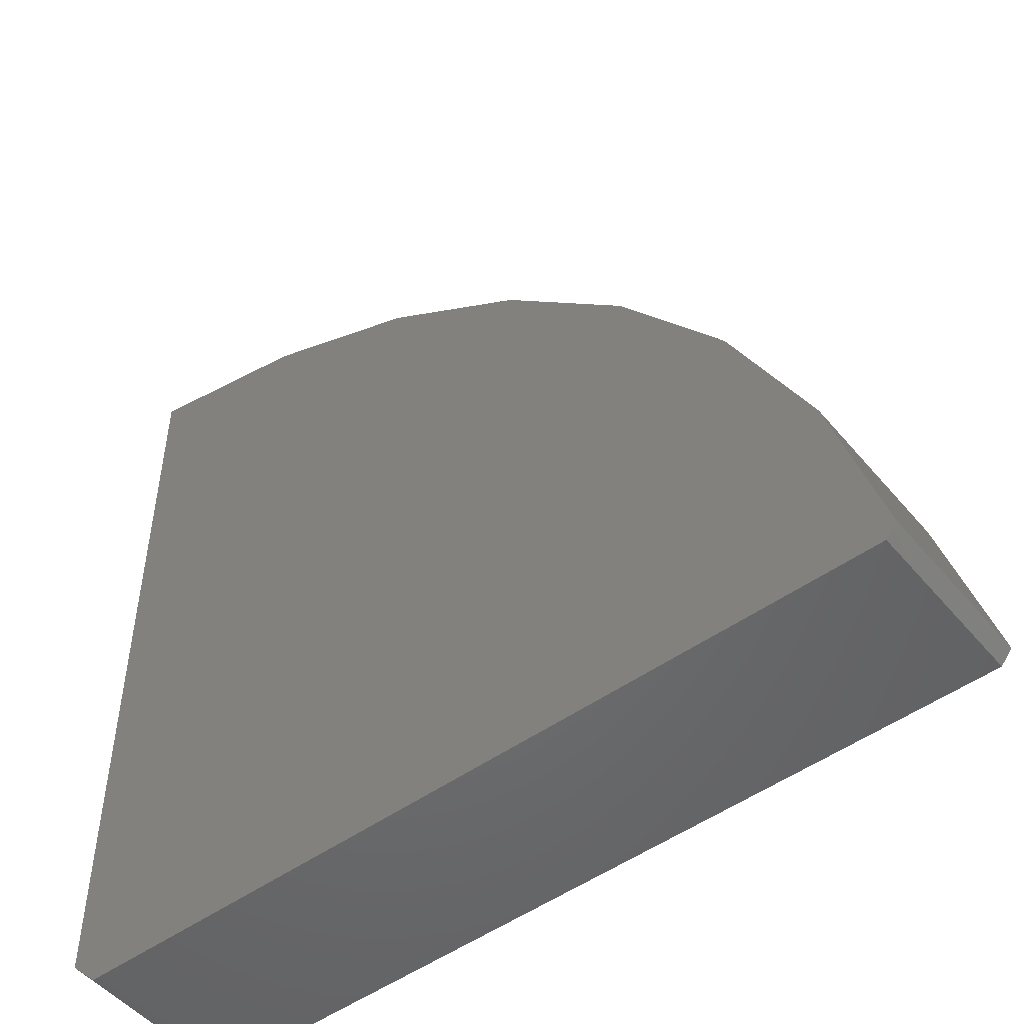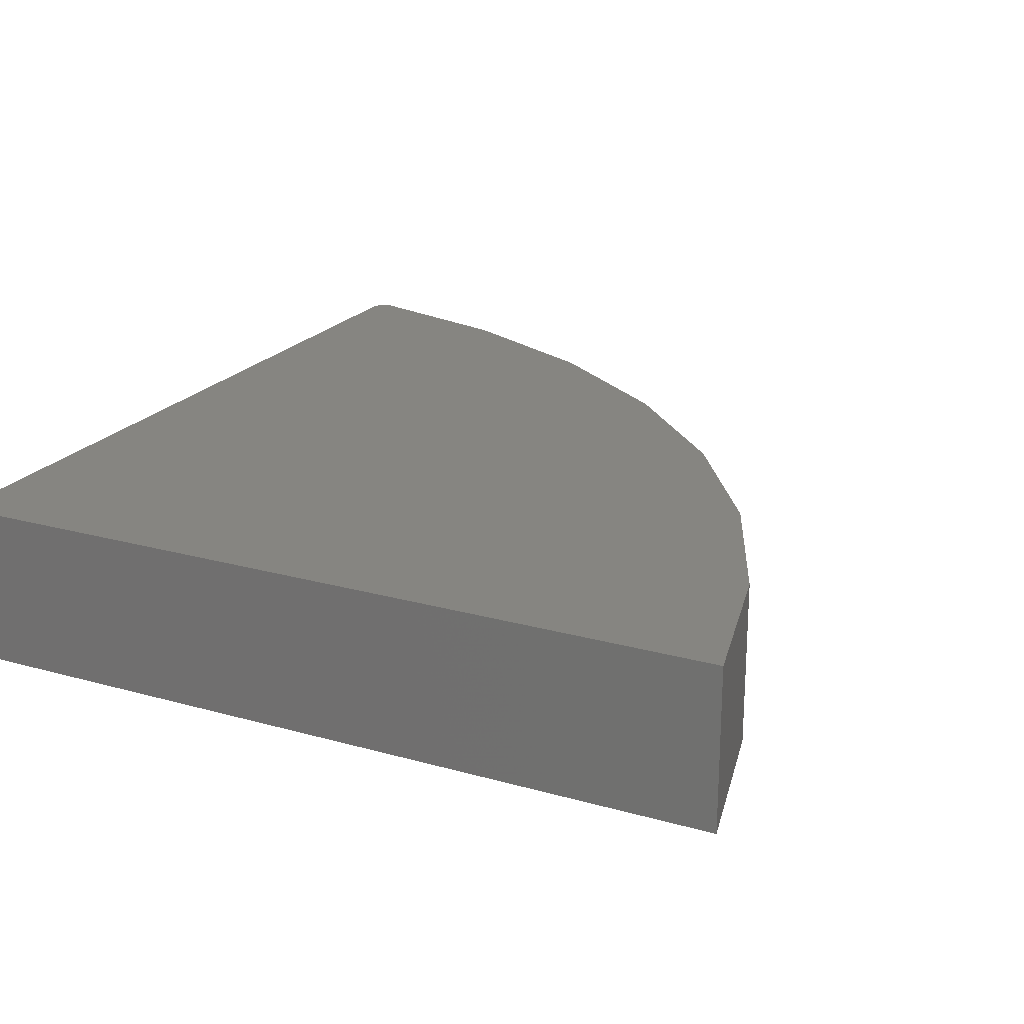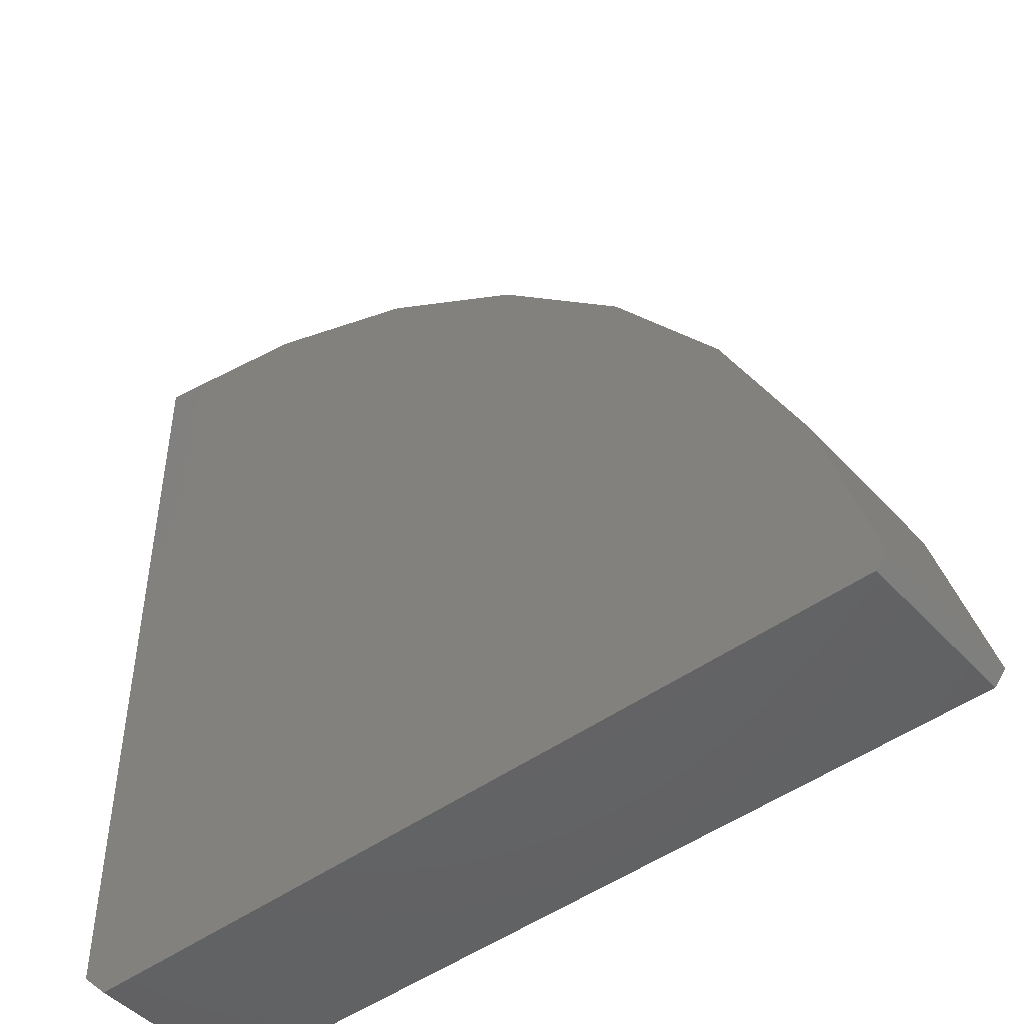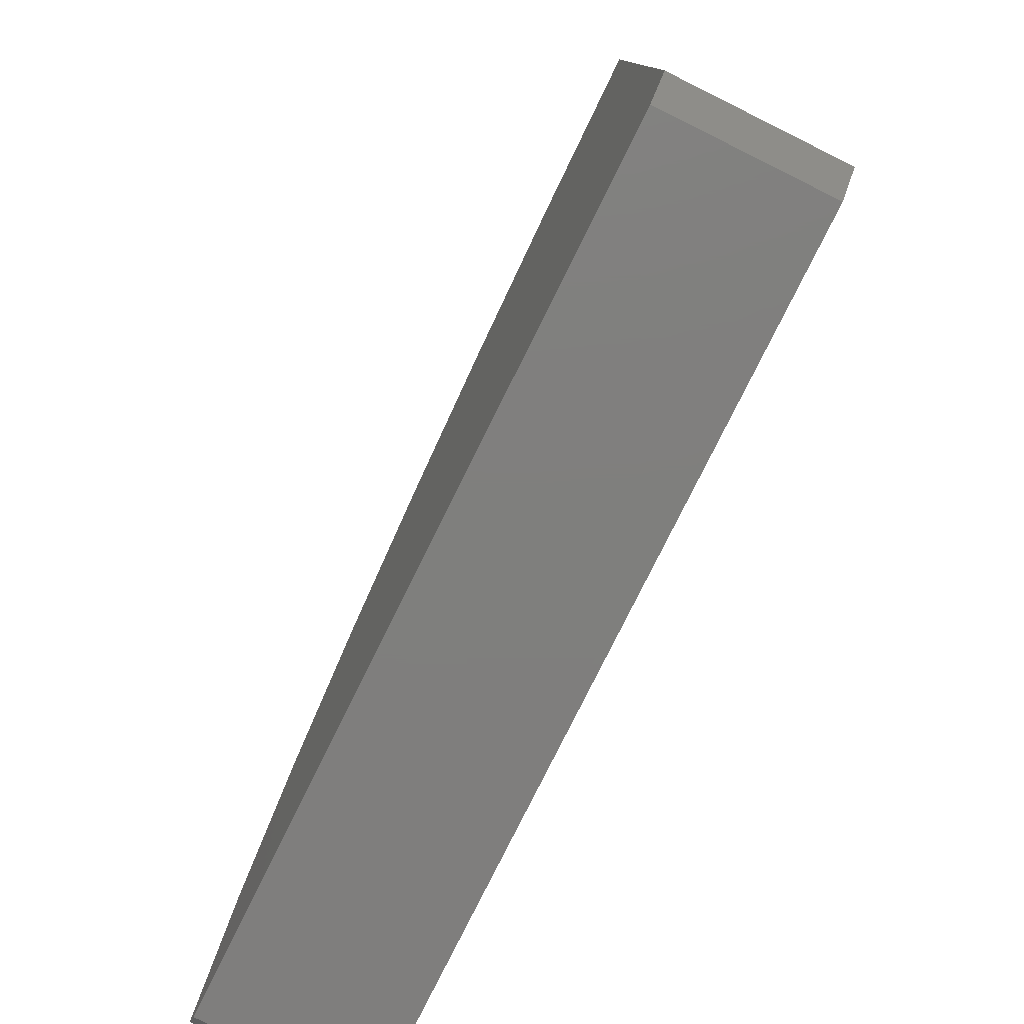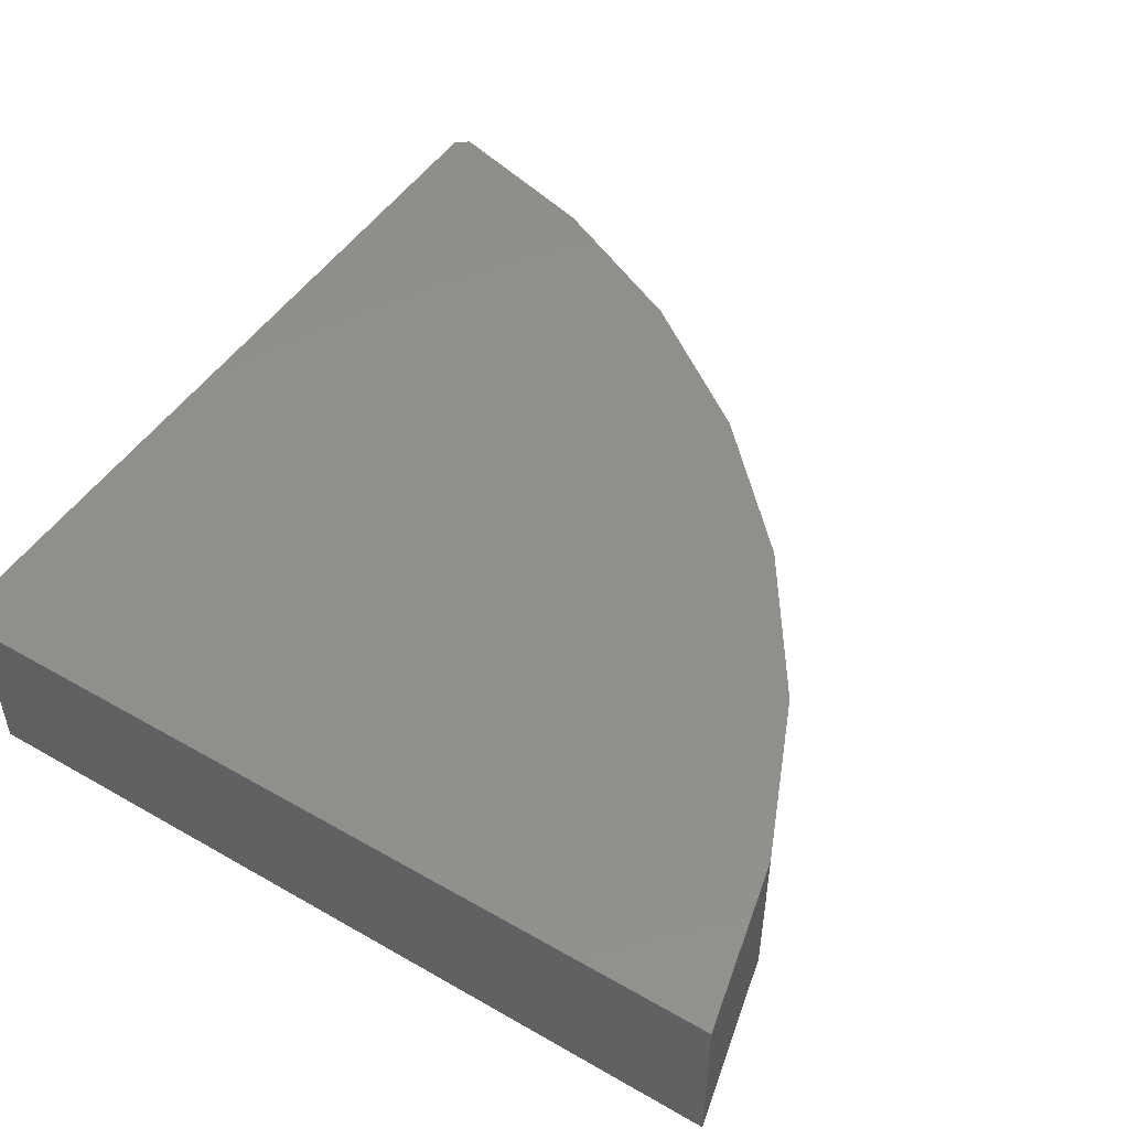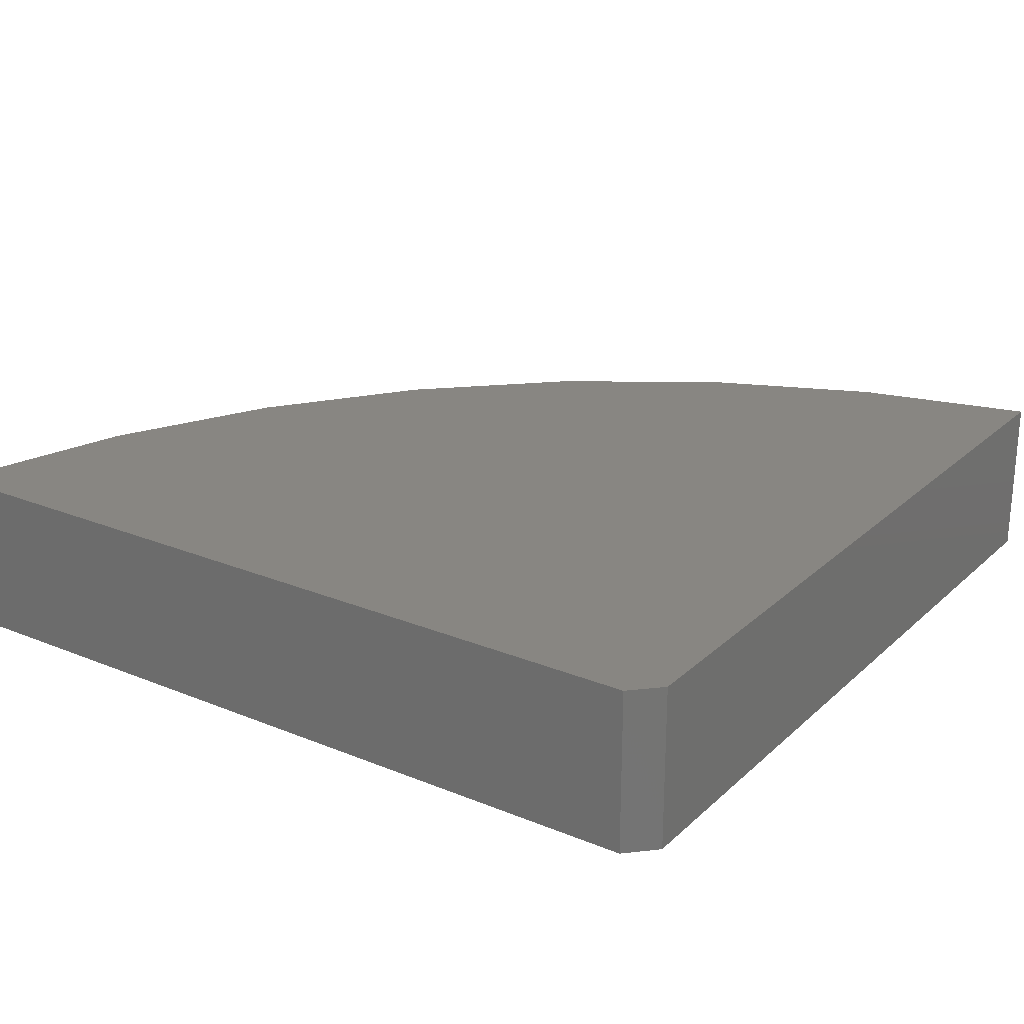
<metadata>
{"format":"stl","ext":"stl","renderer":"f3d","projection":"perspective","resolution":1024,"background":"white","views":[{"elev":-49.9,"azim":38.3,"up":"+Z"},{"elev":21.5,"azim":-63.5,"up":"+Y"},{"elev":-46.9,"azim":39.7,"up":"+Z"},{"elev":-78.9,"azim":-116.4,"up":"+Z"},{"elev":49.2,"azim":-57.6,"up":"+Y"},{"elev":23.7,"azim":-145.6,"up":"+Y"}]}
</metadata>
<code>
# stl→obj: 22 verts, 40 faces
v 0.5749 -0.04688 0.1024
v 0.1026 -0.04688 0.09474
v 0.5686 -0.04688 0.09474
v 0.08684 -0.04688 0.1105
v 0.5467 -0.04688 0.2012
v 0.5016 -0.04688 0.2935
v 0.441 -0.04688 0.3764
v 0.3667 -0.04688 0.4473
v 0.2811 -0.04688 0.504
v 0.1868 -0.04688 0.5448
v 0.08684 -0.04688 0.5684
v 0.5686 0.04688 0.09474
v 0.1026 0.04688 0.09474
v 0.5749 0.04688 0.1024
v 0.08684 0.04688 0.1105
v 0.08684 0.04688 0.5684
v 0.1868 0.04688 0.5448
v 0.2811 0.04688 0.504
v 0.3667 0.04688 0.4473
v 0.441 0.04688 0.3764
v 0.5016 0.04688 0.2935
v 0.5467 0.04688 0.2012
f 1 2 3
f 4 2 1
f 4 1 5
f 4 5 6
f 4 6 7
f 4 7 8
f 4 8 9
f 4 9 10
f 4 10 11
f 12 13 14
f 15 16 17
f 15 17 18
f 15 18 19
f 15 19 20
f 15 20 21
f 15 21 22
f 15 22 14
f 15 14 13
f 16 11 17
f 17 11 10
f 17 10 18
f 18 10 9
f 18 9 19
f 19 9 8
f 19 8 20
f 20 8 7
f 20 7 21
f 21 7 6
f 21 6 22
f 22 6 5
f 22 5 14
f 14 5 1
f 2 13 3
f 3 13 12
f 3 12 1
f 1 12 14
f 11 16 4
f 4 16 15
f 4 15 2
f 2 15 13

</code>
